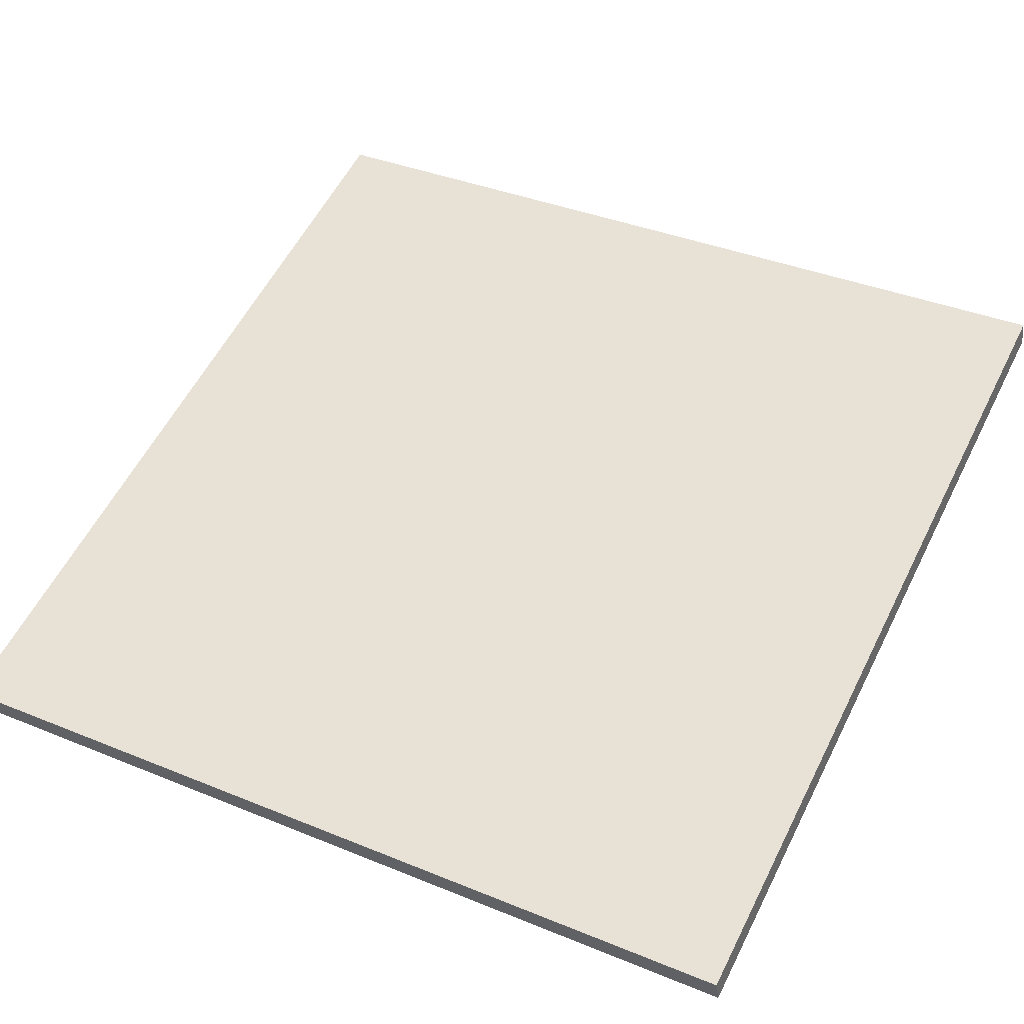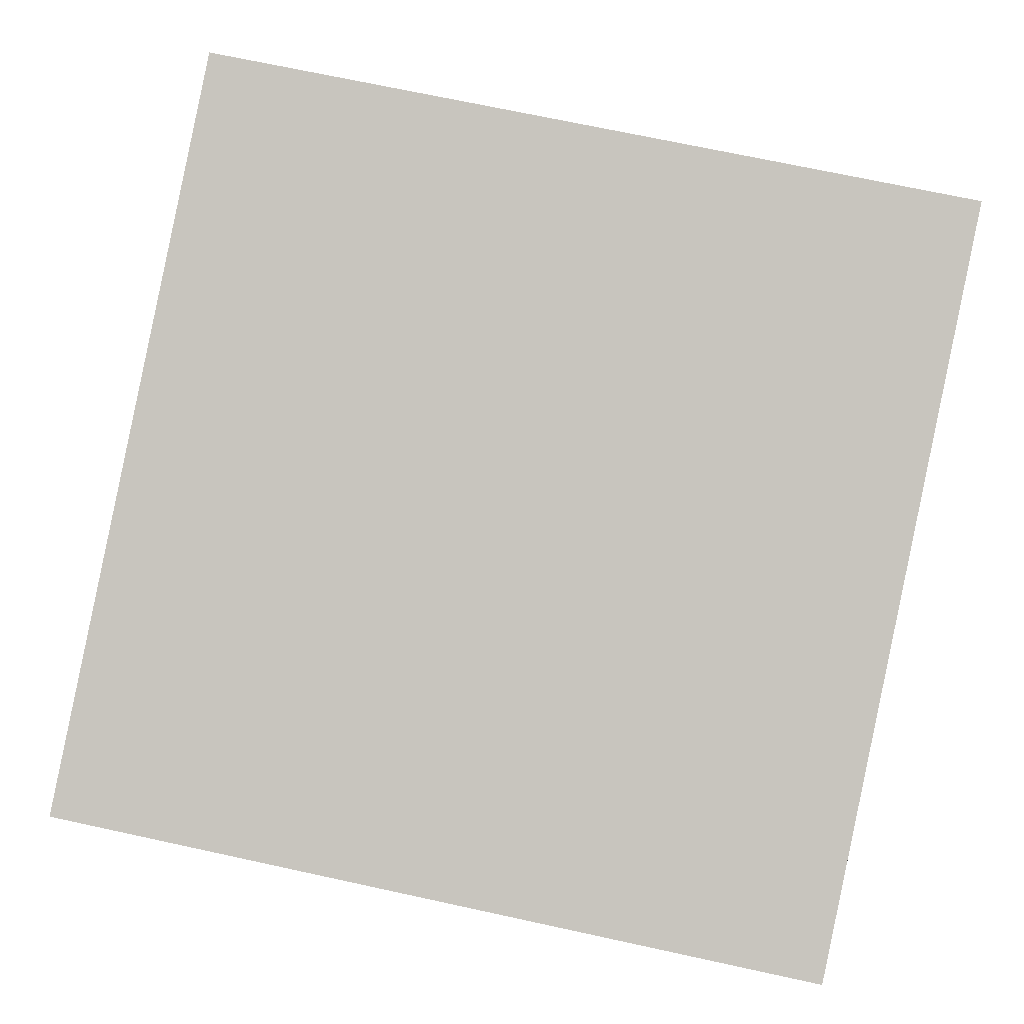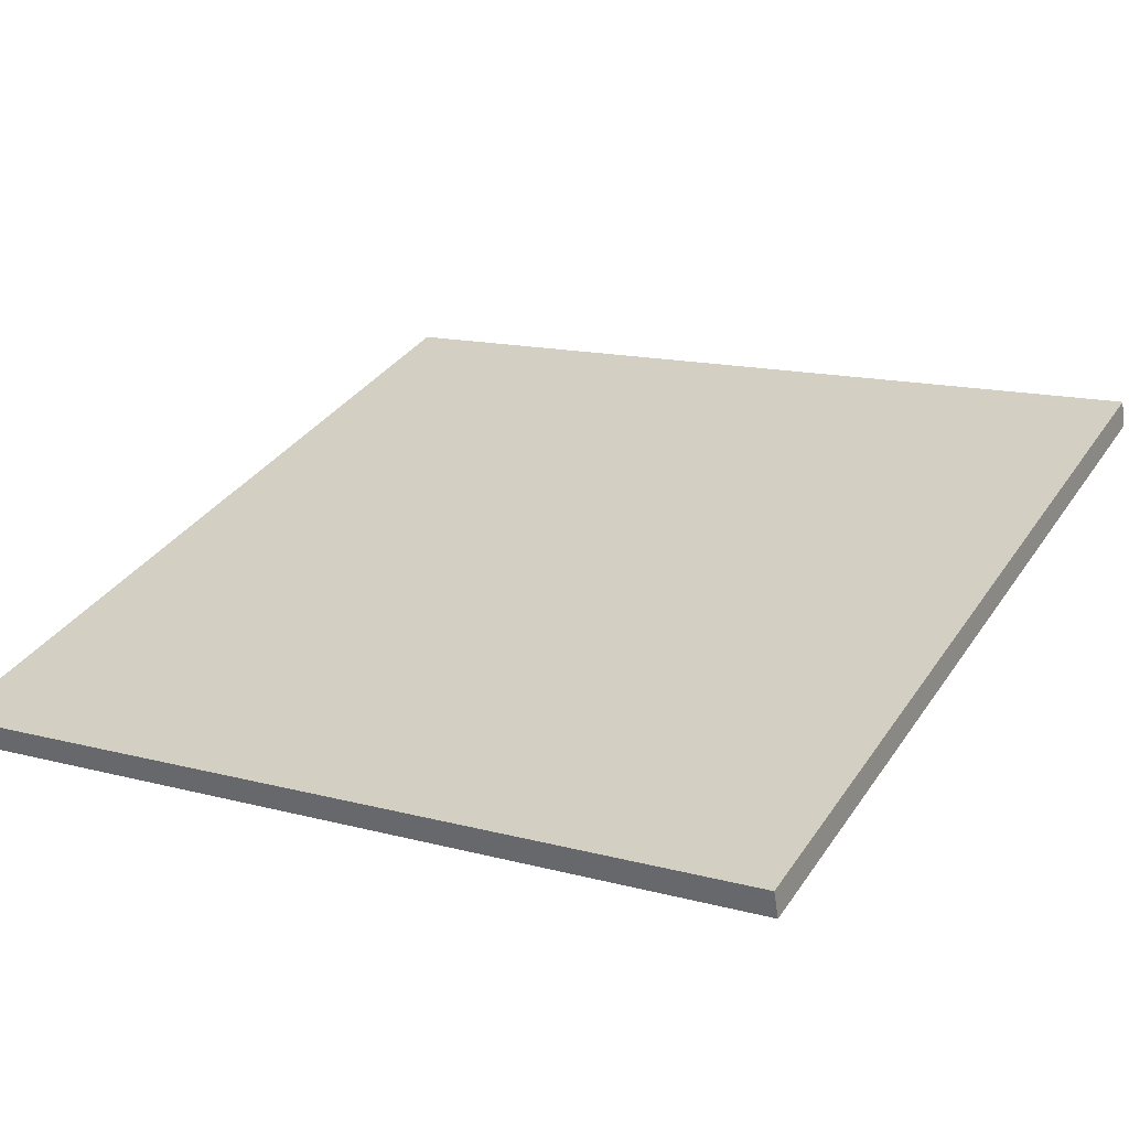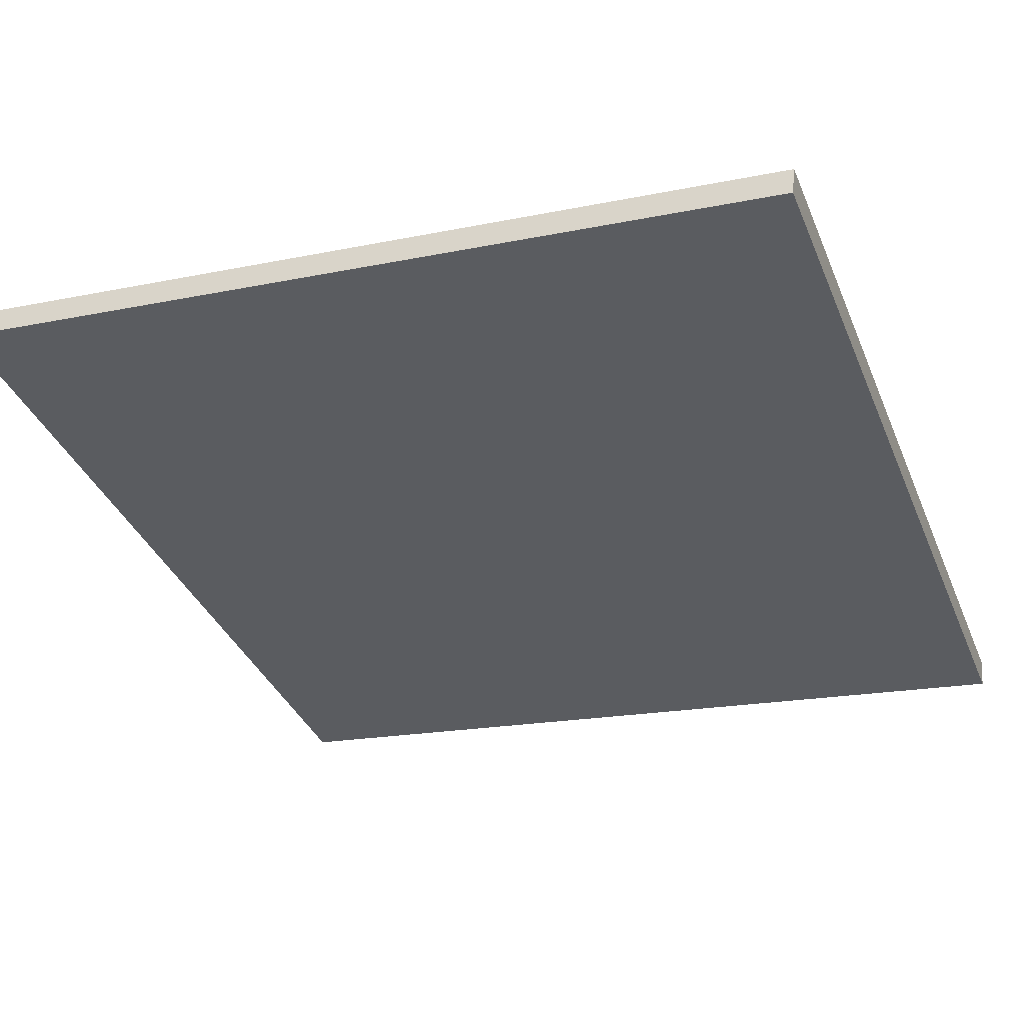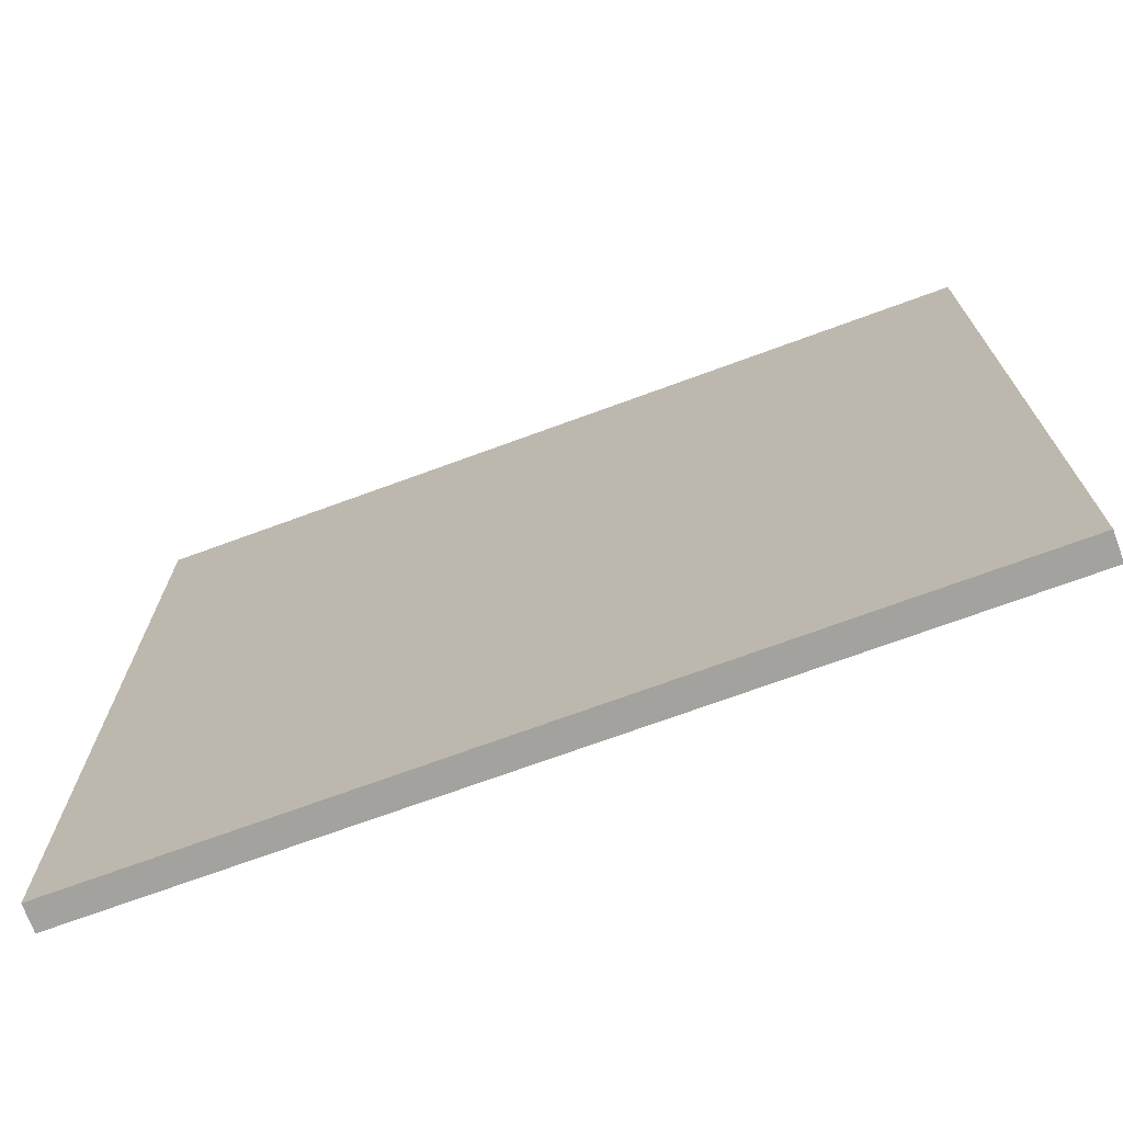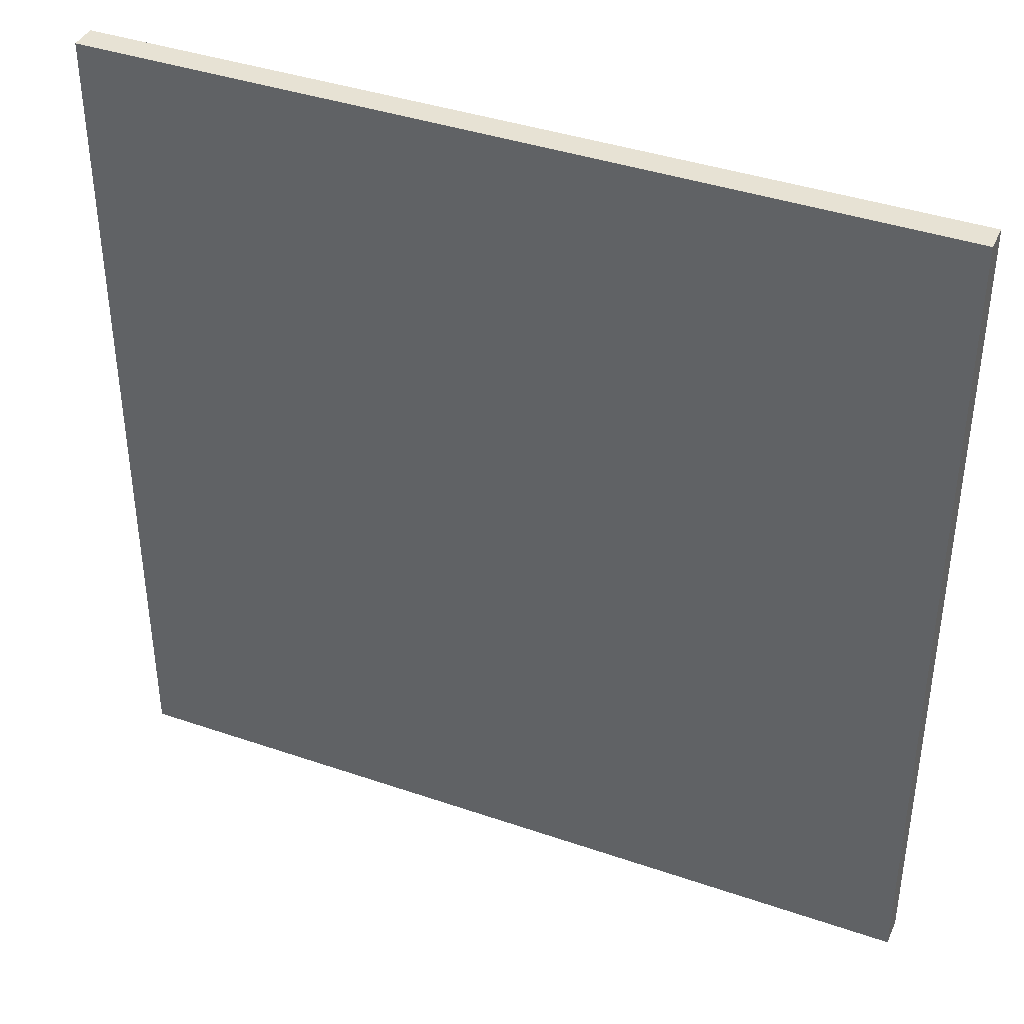
<metadata>
{"format":"obj","ext":"obj","renderer":"f3d","projection":"perspective","resolution":1024,"background":"white","views":[{"elev":37.4,"azim":-62.3,"up":"+Y"},{"elev":71.7,"azim":-77.8,"up":"+Y"},{"elev":14.3,"azim":-59.7,"up":"+Y"},{"elev":-18.4,"azim":111.8,"up":"+Y"},{"elev":-72.4,"azim":37.1,"up":"+Z"},{"elev":39.7,"azim":40.1,"up":"+Z"}]}
</metadata>
<code>
v 35.47 33.55 -4.39
v 35.47 33.55 4.39
v 35.55 33.28 -4.39
v 35.55 33.28 4.39
v 43.86 36.12 -4.39
v 43.86 36.12 4.39
v 43.95 35.85 -4.39
v 43.95 35.85 4.39
f 1 3 4
f 4 2 1
f 5 6 8
f 8 7 5
f 1 2 6
f 6 5 1
f 3 7 8
f 8 4 3
f 1 5 7
f 7 3 1
f 2 4 8
f 8 6 2

</code>
